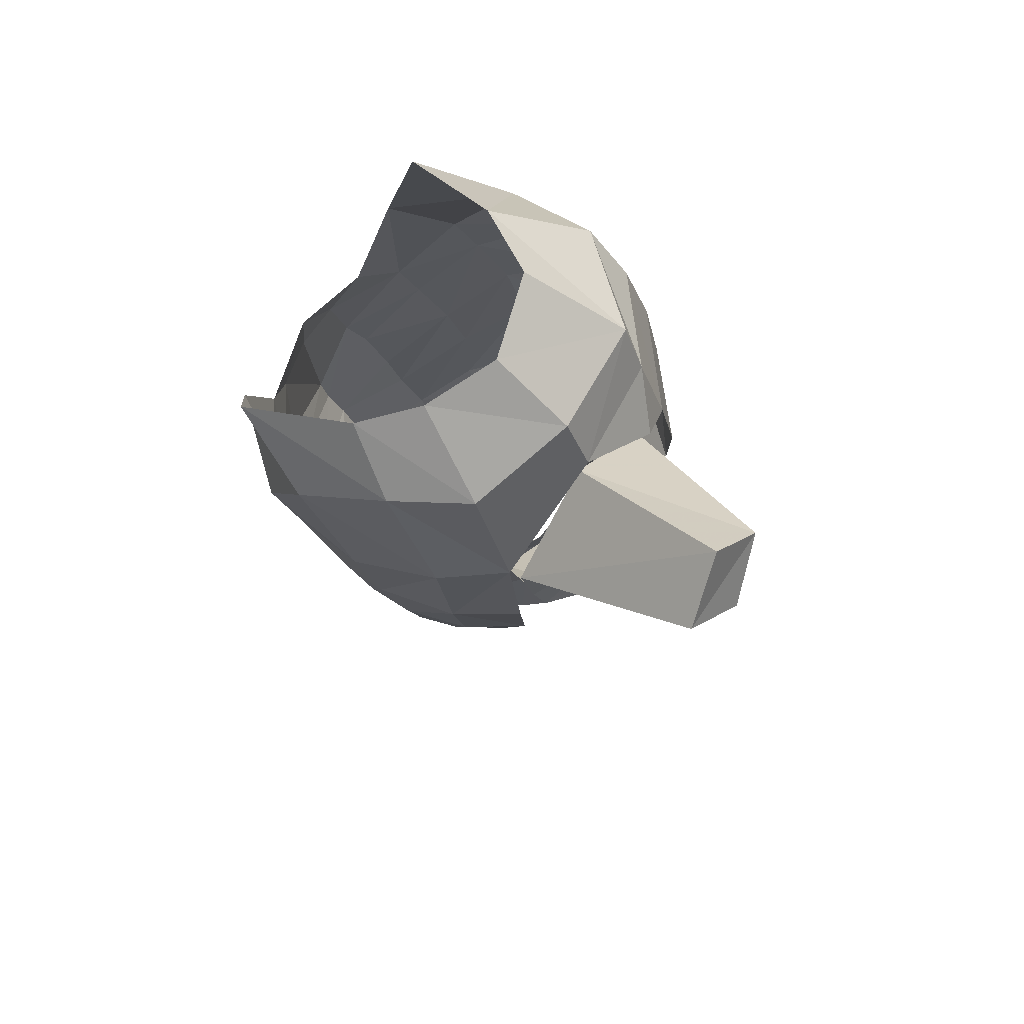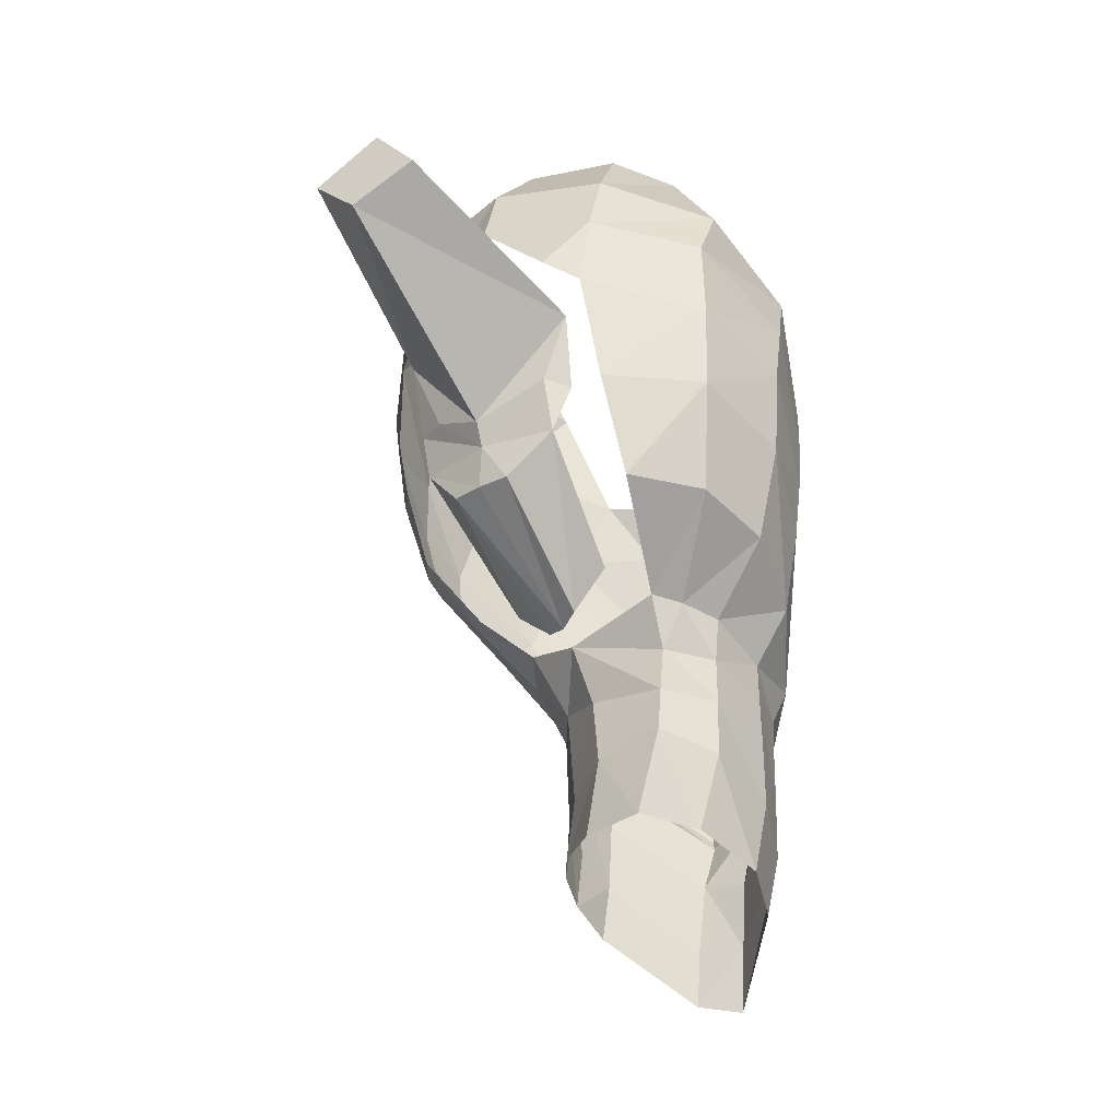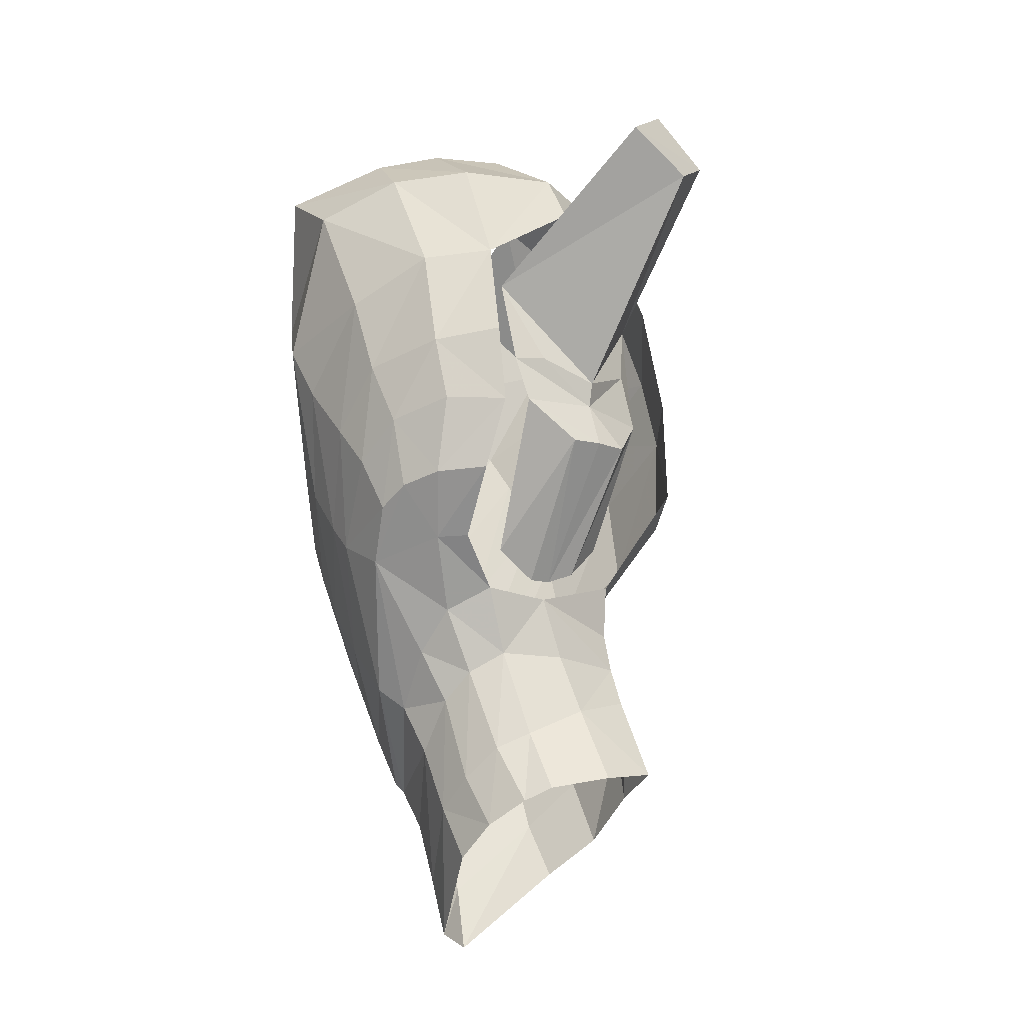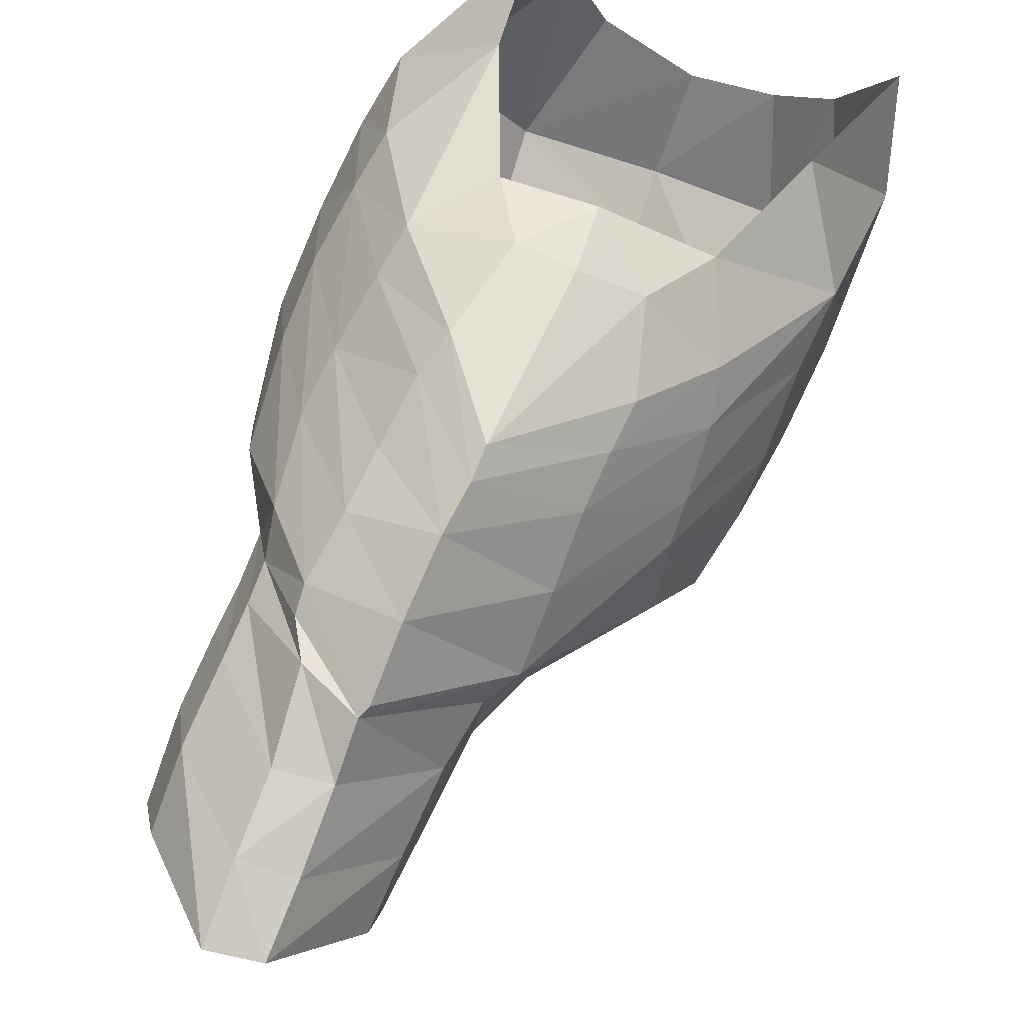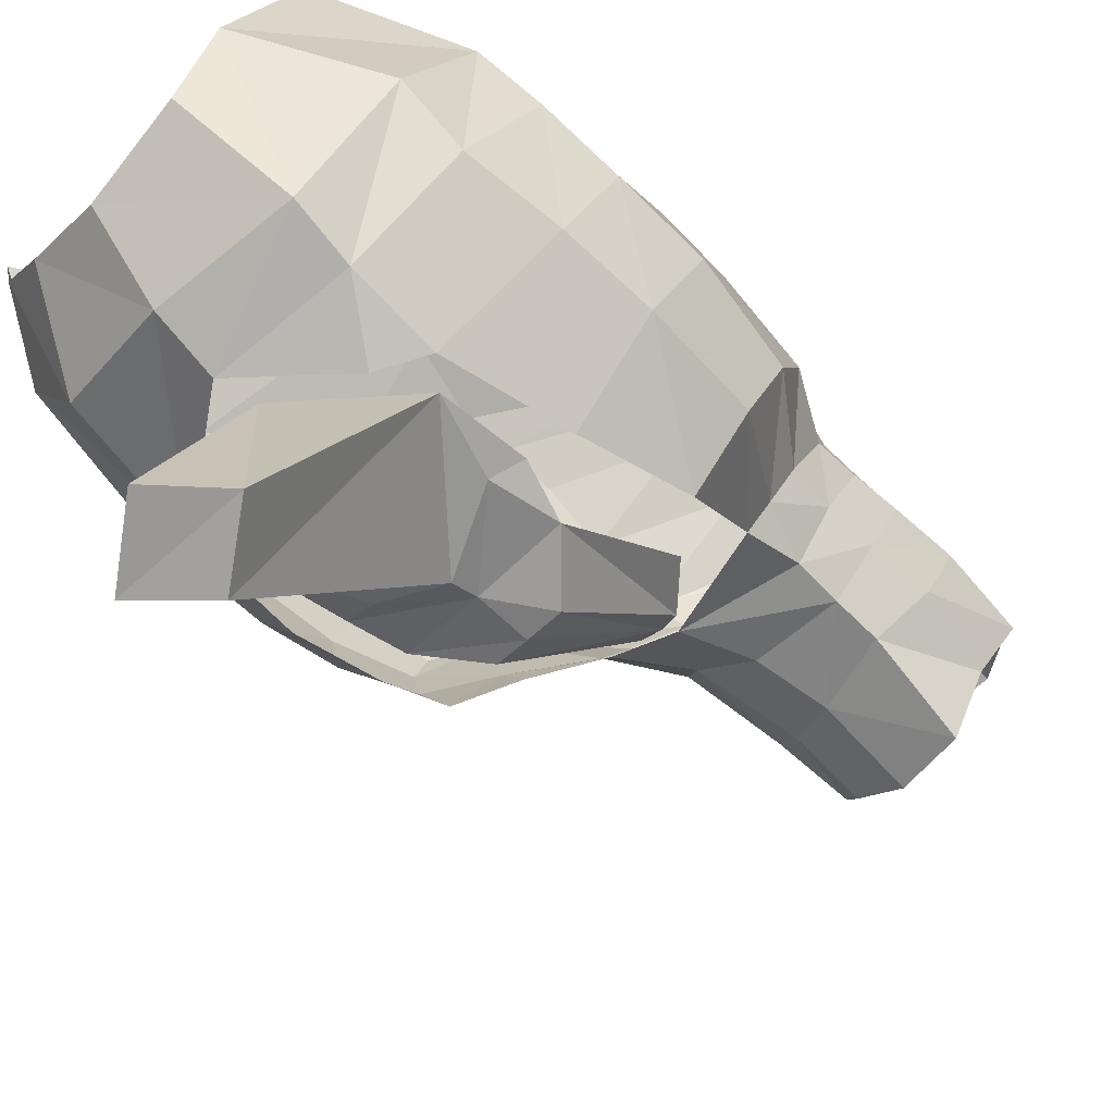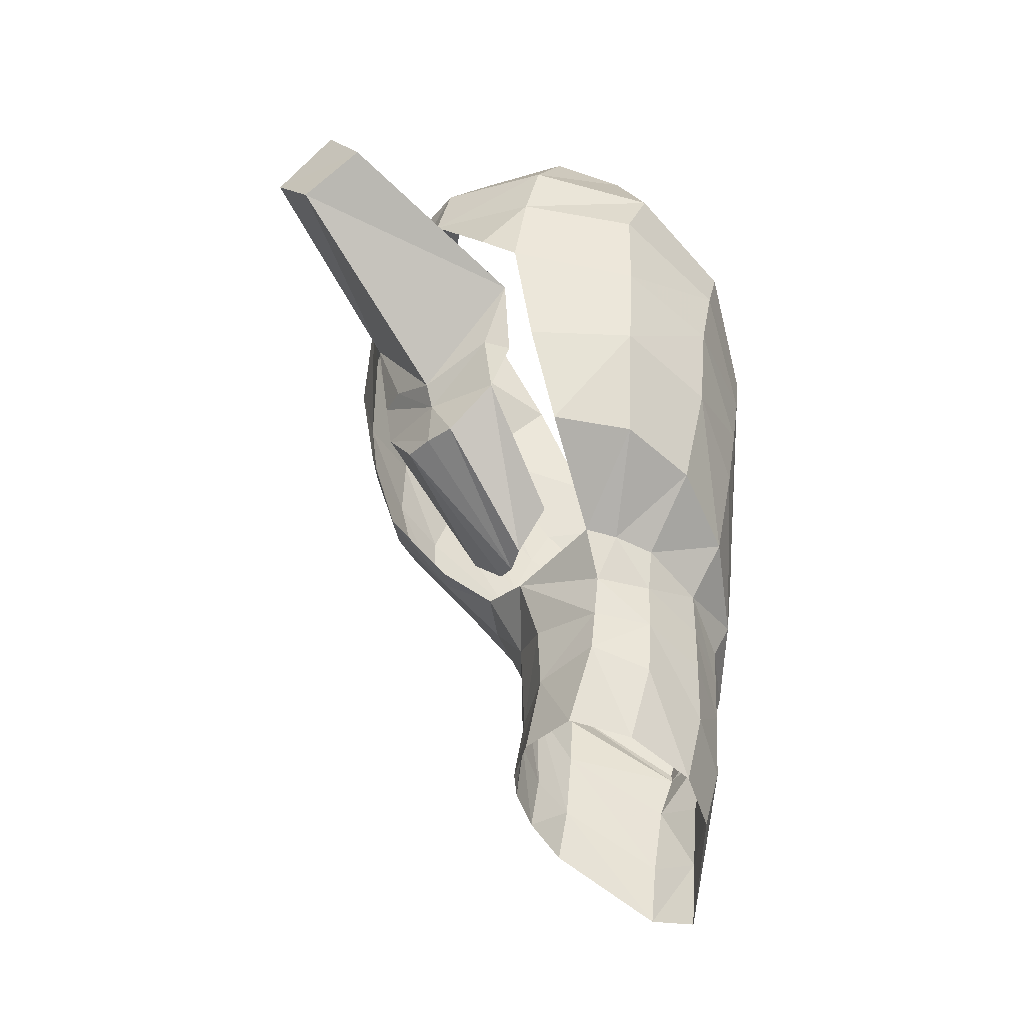
<metadata>
{"format":"obj","ext":"obj","renderer":"f3d","projection":"perspective","resolution":1024,"background":"white","views":[{"elev":67.9,"azim":131.6,"up":"+Y"},{"elev":-17.7,"azim":-141.6,"up":"+Y"},{"elev":-22.8,"azim":139.1,"up":"+Y"},{"elev":67.1,"azim":16.7,"up":"+Z"},{"elev":-51.5,"azim":-138.6,"up":"+Z"},{"elev":-23.7,"azim":-135.2,"up":"+Y"}]}
</metadata>
<code>
v -11.49 -20.22 -5.228
v -11.16 -18.78 -3.302
v -13.21 -18.56 -2.339
v -14.44 -20.46 -4.532
v -16.2 -21.03 -1.914
v -13.95 -18.76 -0.5241
v -14.36 -20.16 2.37
v -16.45 -22.61 0.8685
v -15.84 -25.24 2.483
v -14.2 -23.22 3.279
v -13.25 -26.26 3.771
v -14.63 -27.64 3.6
v -13.08 -29.9 4.43
v -12.5 -27.77 4.293
v -11.8 -31.85 4.496
v -11.3 -27.94 4.203
v -11.29 -26.46 4.01
v -9.63 -29.7 3.213
v -9.994 -27.81 3.635
v -9.043 -26.27 2.917
v -8.412 -28.04 2.087
v -7.863 -23.44 2.381
v -6.77 -25.16 0.6446
v -6.378 -21.67 -1.193
v -6.731 -20.12 0.8243
v -7.985 -19.47 -1.683
v -7.443 -20.88 -3.123
v -8.756 -20.79 -4.77
v -9.291 -19.09 -2.734
v -11.59 -21.59 -5.843
v -14.49 -21.81 -5.102
v -14.7 -23.71 -5.762
v -13.76 -23.1 -6.104
v -16.48 -22.33 -2.951
v -16.95 -23.81 -0.04016
v -16.91 -24.39 -3.426
v -15.84 -29.07 -5.433
v -17.01 -29.26 -3.753
v -17.13 -26.49 -3.774
v -15.36 -26.48 -5.804
v -17.29 -30.06 -1.812
v -17.49 -27.58 -1.255
v -17.31 -25.45 -0.85
v -16.18 -26.26 1.964
v -16.6 -27.65 1.23
v -16.76 -29.18 0.7237
v -16.75 -31.4 0.1444
v -15.55 -33.05 1.879
v -15.62 -31.22 2.048
v -15.36 -29.93 2.496
v -14.93 -28.58 3.177
v -12.54 -36.51 2.777
v -14.35 -34.67 2.859
v -14 -33.32 3.321
v -13.77 -32.08 3.601
v -13.45 -30.71 4.073
v -12.36 -35.08 3.461
v -12.12 -33.53 4.034
v -11.88 -32.55 4.33
v -9.816 -30.71 3.007
v -10.01 -31.83 2.6
v -10.17 -33.15 1.802
v -10.38 -34.53 0.8585
v -8.532 -31.74 -1.271
v -7.937 -30.61 -2.331
v -8.821 -23.75 -5.777
v -7.55 -23.91 -4.474
v -6.736 -24.8 -2.389
v -8.314 -28.99 1.421
v -7.059 -26.6 -0.01781
v -8.401 -30.21 0.5925
v -7.271 -28.13 -1.148
v -7.085 -26.84 -2.808
v -7.748 -26.49 -4.757
v -8.864 -26.28 -6.103
v -8.478 -30.93 0.05088
v -7.495 -29.24 -1.912
v -7.977 -30.22 -3.194
v -7.494 -28.46 -3.302
v -8.1 -28.13 -4.841
v -9.2 -28.24 -5.983
v -9.211 -29.98 -5.188
v -8.369 -30.02 -4.165
v -12.7 -36.74 2.619
v -14.36 -35.23 2.605
v -15.48 -33.92 1.334
v -16.07 -32.83 -0.2484
v -16.01 -31.96 -1.881
v -15.61 -31.68 -2.819
v -15.15 -31.52 -3.501
v -10.92 -35.07 0.3784
v -10.41 -33.87 -1.008
v -9.243 -31.37 -3.108
v -9.817 -31.34 -3.698
v -10.41 -32.93 -2.134
v -11.1 -32.38 -3.129
v -13.08 -41.03 1.14
v -14.16 -41.21 1.567
v -13.97 -36.05 2.661
v -14.09 -39.54 1.779
v -12.93 -39.51 1.489
v -15.52 -34.78 1.261
v -15.89 -37.59 0.7186
v -16.03 -39.1 -0.008693
v -16.12 -33.87 -0.2433
v -16.46 -36.48 -0.6039
v -16.57 -38.25 -1.32
v -16.16 -37.44 -3.03
v -16.38 -35.54 -2.519
v -16 -33.04 -1.986
v -15.29 -32.89 -3.244
v -15.46 -34.96 -3.706
v -15.52 -37.21 -4.663
v -11.59 -38.05 -0.5966
v -11.82 -39.46 -1.175
v -11.84 -38.76 -2.265
v -11.52 -37.4 -1.647
v -12.72 -37.89 -3.809
v -12.49 -36.28 -3.189
v -12.7 -32.47 -3.544
v -13.76 -35.57 -3.871
v -14 -37.58 -4.665
v -11.84 -36.68 -2.574
v -12.26 -38.21 -3.245
v -12.8 -37.83 1.974
v -13.96 -37.88 2.082
v -15.66 -35.88 1.078
v -16.28 -34.95 -0.4148
v -16.17 -34.15 -2.191
v -15.34 -33.94 -3.443
v -11.3 -36.36 -0.0983
v -11.12 -35.19 -1.221
v -11.93 -34 -2.74
v -13.33 -34.02 -3.523
v -11.31 -34.51 -2.02
v -9.186 -24.77 -5.825
v -11.95 -27.1 -6.462
v -11.49 -22.61 -10.68
v -9.979 -21.56 -10.41
v -11.64 -22.59 -5.55
v -11.44 -20.37 -9.833
v -12.83 -21.54 -10.02
v -14.07 -24.46 -5.518
v -9.643 -26.85 -5.891
v -10.44 -26.71 -6.164
v -13.64 -26.17 -5.879
v -14.26 -26.46 -5.543
v -11.99 -27.73 -6.295
v -10 -28.02 -6.024
v -11.29 -29 -6.447
v -12.12 -28.89 -6.531
v -12.98 -28.81 -6.519
v -13.99 -27.65 -5.966
v -11.04 -31.44 -3.633
v -12.11 -32.08 -3.699
v -12.64 -32.05 -3.825
v -13.22 -31.77 -4.124
v -14.15 -30.79 -4.068
f 17 11 14 16
f 17 16 19 20
f 1 2 29 28
f 4 3 2 1
f 6 3 4 5
f 8 7 6 5
f 5 4 31 34
f 36 32 40 39
f 34 31 32 36
f 8 5 34 35
f 10 7 8 9
f 35 34 36 43
f 43 36 39 42
f 45 43 42 46
f 44 35 43 45
f 9 8 35 44
f 12 11 10 9
f 45 46 49 50
f 12 9 44 51
f 44 45 50 51
f 14 11 12 13
f 16 14 13 15
f 13 12 51 56
f 50 49 54 55
f 56 51 50 55
f 19 16 15 18
f 59 15 13 56
f 58 59 56 55
f 58 55 54 57
f 30 31 4 1
f 33 32 31 30
f 28 29 26 27
f 27 26 25 24
f 60 18 15 59
f 21 20 19 18
f 24 25 22 23
f 23 22 20 21
f 61 60 59 58
f 21 18 60 69
f 23 21 69 70
f 68 24 23 70
f 67 27 24 68
f 66 28 27 67
f 66 30 1 28
f 62 61 58 57
f 69 60 61 71
f 71 61 62 76
f 70 69 71 72
f 72 71 76 77
f 68 70 72 73
f 73 72 77 79
f 67 68 73 74
f 66 67 74 75
f 81 75 74 80
f 74 73 79 80
f 53 52 57 54
f 53 54 49 48
f 48 49 46 47
f 47 46 42 41
f 39 40 37 38
f 41 42 39 38
f 63 62 57 52
f 83 82 81 80
f 84 52 53 85
f 86 85 53 48
f 99 84 85
f 87 86 48 47
f 99 85 86 102
f 102 86 87 105
f 88 87 47 41
f 89 88 41 38
f 63 52 84 91
f 76 62 63 64
f 65 77 76 64
f 79 77 65 78
f 83 80 79 78
f 64 63 91 92
f 93 94 82 83
f 93 83 78
f 78 65 64 93
f 96 94 93 95
f 95 93 64 92
f 100 98 97 101
f 125 84 99 126
f 103 104 98 100
f 103 100 126 127
f 109 108 107 106
f 126 99 102 127
f 107 104 103 106
f 106 103 127 128
f 129 128 105 110
f 127 102 105 128
f 110 105 87 88
f 110 88 89 111
f 129 109 106 128
f 112 113 108 109
f 112 109 129 130
f 129 110 111 130
f 114 101 97 115
f 114 115 116 117
f 132 92 91 131
f 121 112 130 134
f 121 119 118 122
f 134 133 119 121
f 121 122 113 112
f 135 132 117 123
f 135 95 92 132
f 124 118 119 123
f 123 119 133 135
f 123 117 116 124
f 133 96 95 135
f 131 91 84 125
f 125 126 100 101
f 101 114 131 125
f 114 117 132 131
f 90 89 38 37
f 111 89 90
f 120 111 90
f 120 96 133 134
f 120 134 130 111
f 142 141 139 138
f 136 139 141 140
f 140 141 142 143
f 143 140 136 137
f 138 139 136 137
f 143 142 138 137
f 136 144 145
f 137 136 145
f 143 137 146
f 147 143 146
f 148 137 145
f 146 137 148
f 148 145 144 149
f 151 148 149 150
f 150 149 154 155
f 156 151 150 155
f 152 151 156 157
f 148 151 152 153
f 153 152 157 158
f 153 147 146 148

</code>
